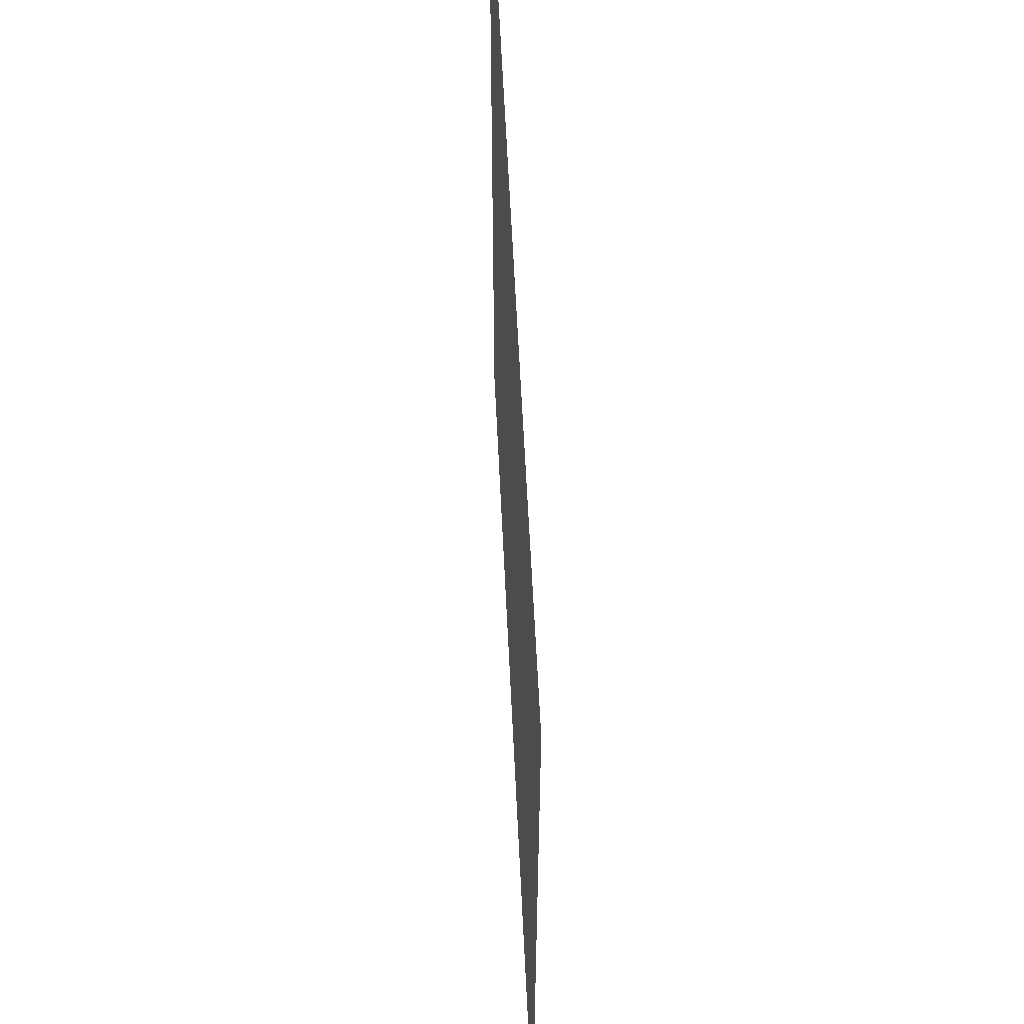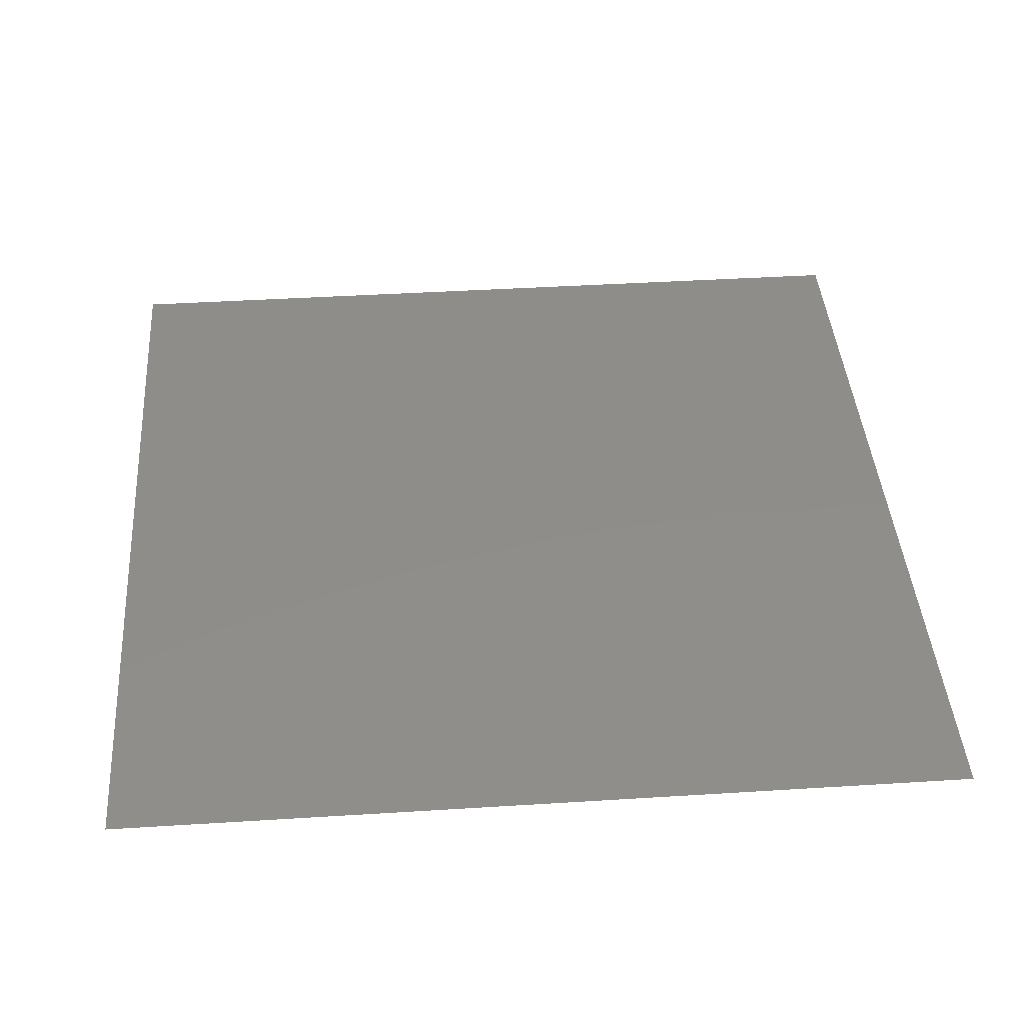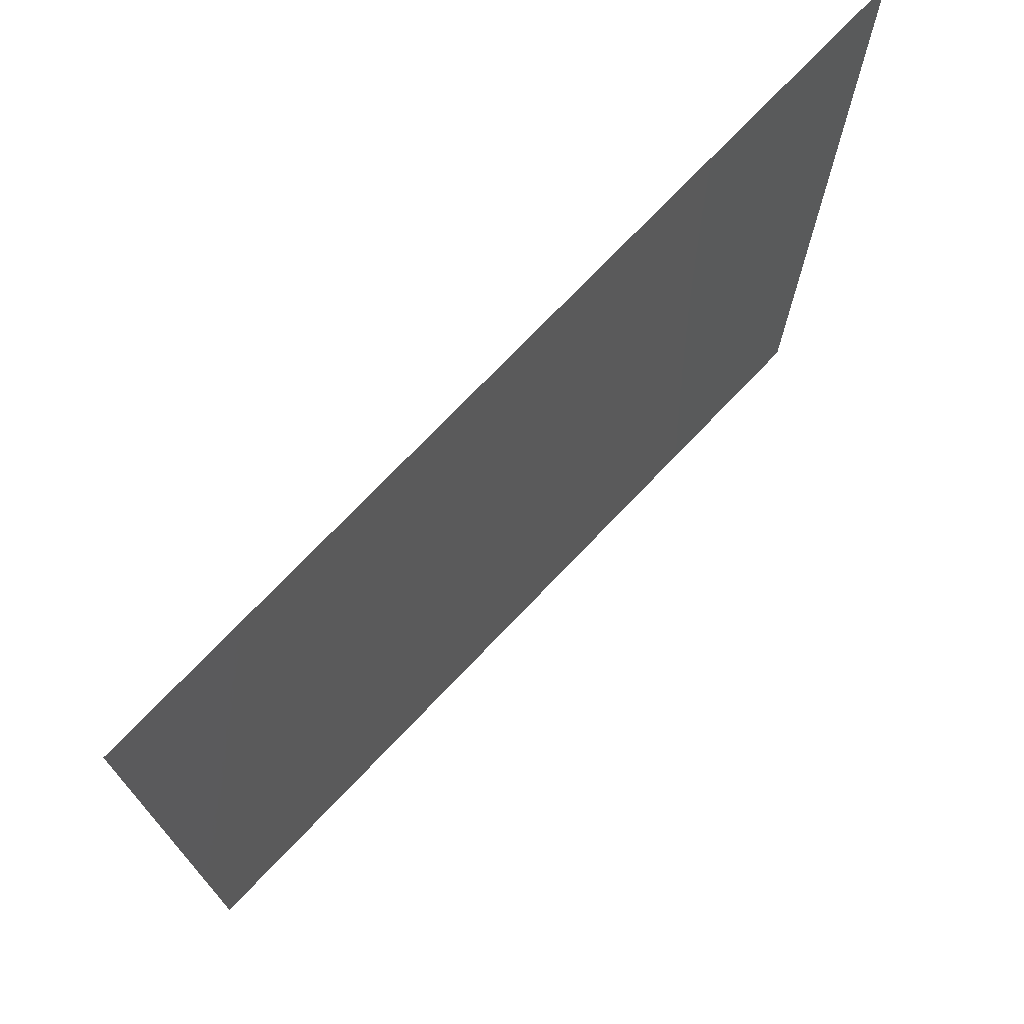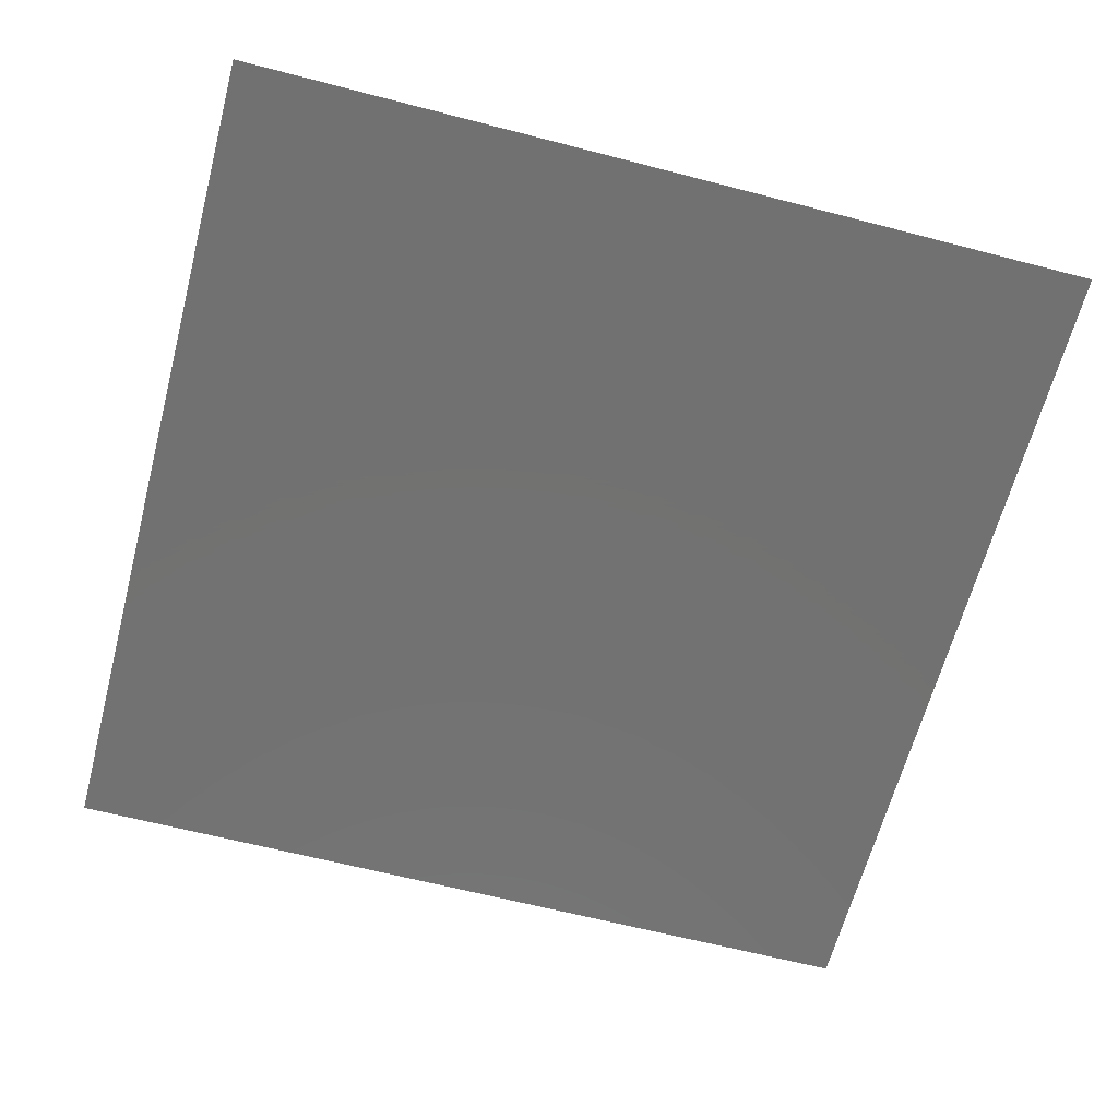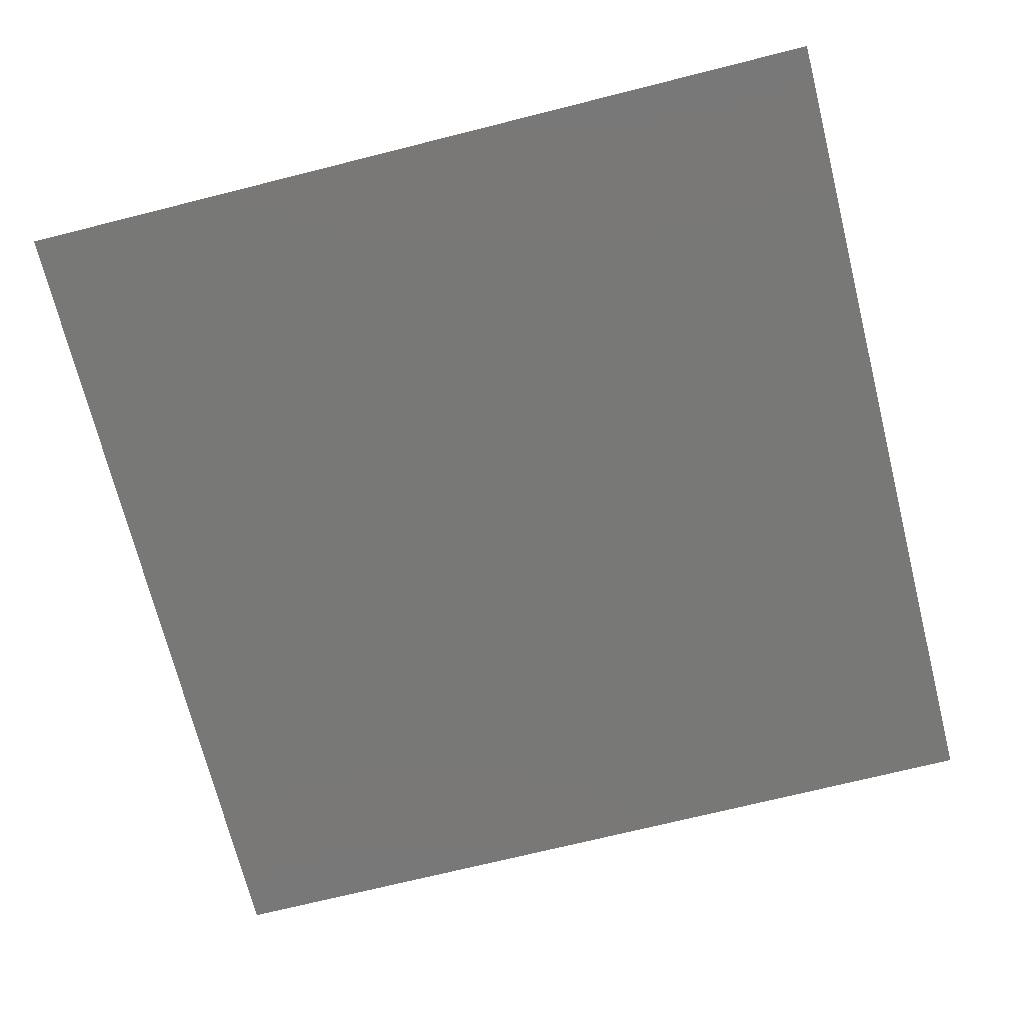
<metadata>
{"format":"stl","ext":"stl","renderer":"f3d","projection":"perspective","resolution":1024,"background":"white","views":[{"elev":59.8,"azim":87.3,"up":"+Y"},{"elev":42.2,"azim":-4.3,"up":"+Z"},{"elev":73.8,"azim":-46.3,"up":"+Y"},{"elev":-63.7,"azim":165.3,"up":"+Z"},{"elev":-71.0,"azim":-165.9,"up":"+Z"}]}
</metadata>
<code>
# stl→obj: 4 verts, 2 faces
v 2.495 -2.996 4
v 2.495 -7.996 4
v -2.505 -7.996 4
v -2.505 -2.996 4
f 1 2 3
f 1 3 4

</code>
